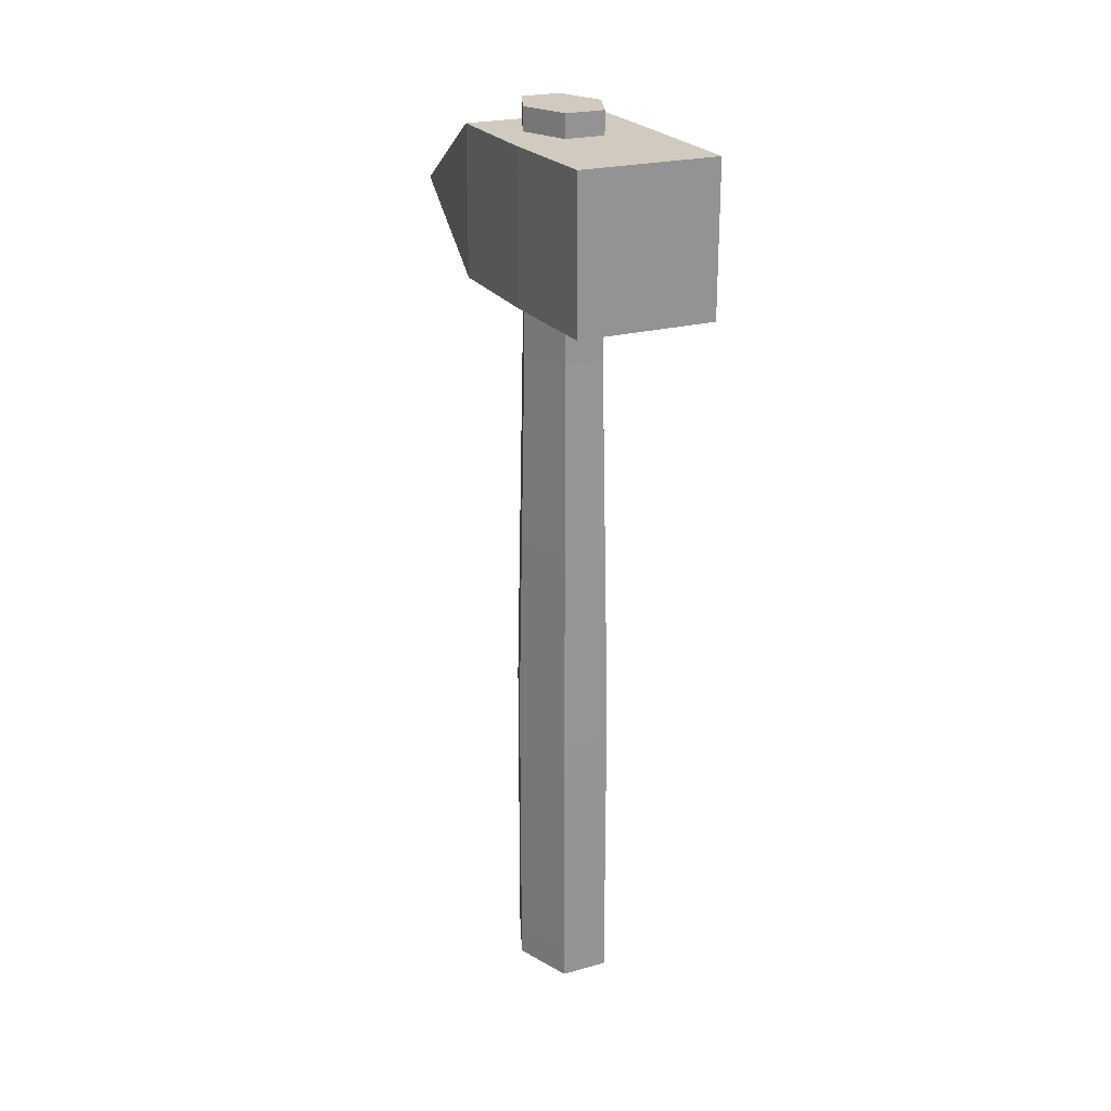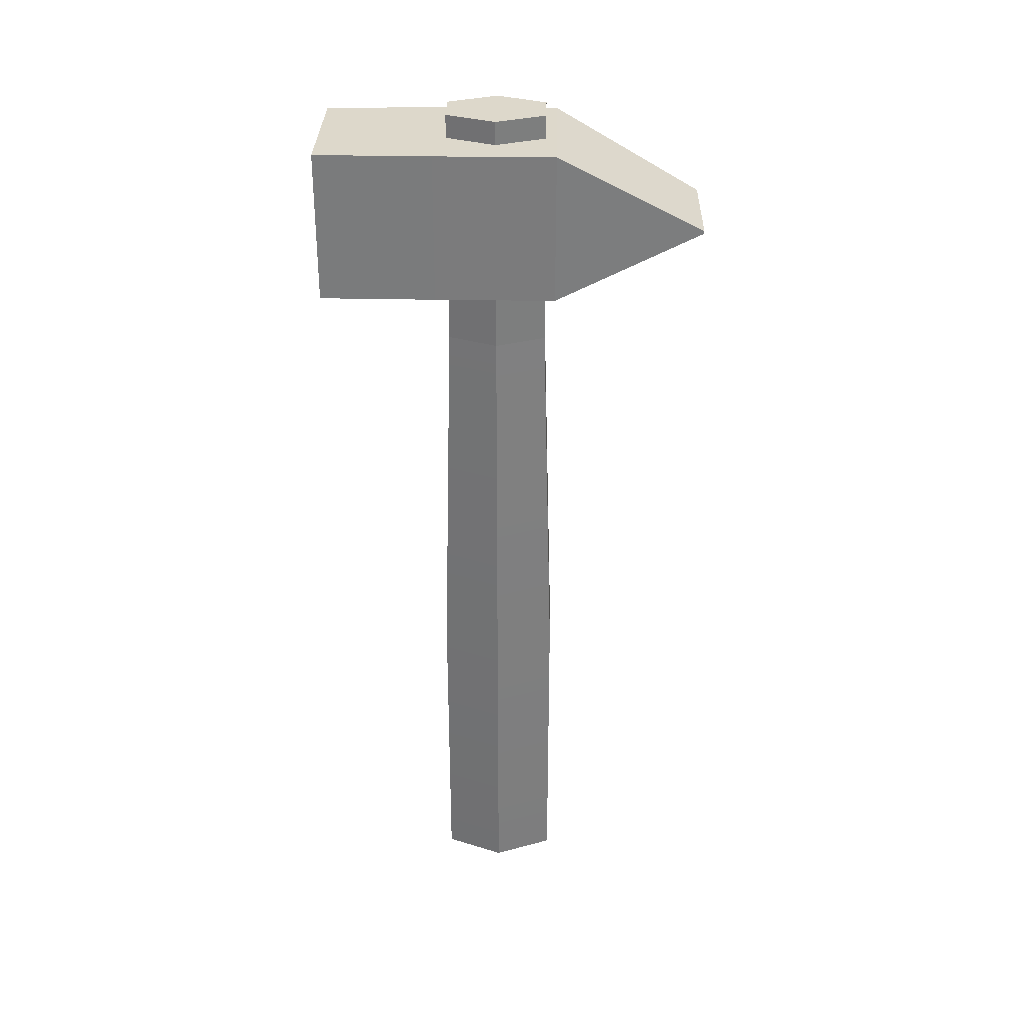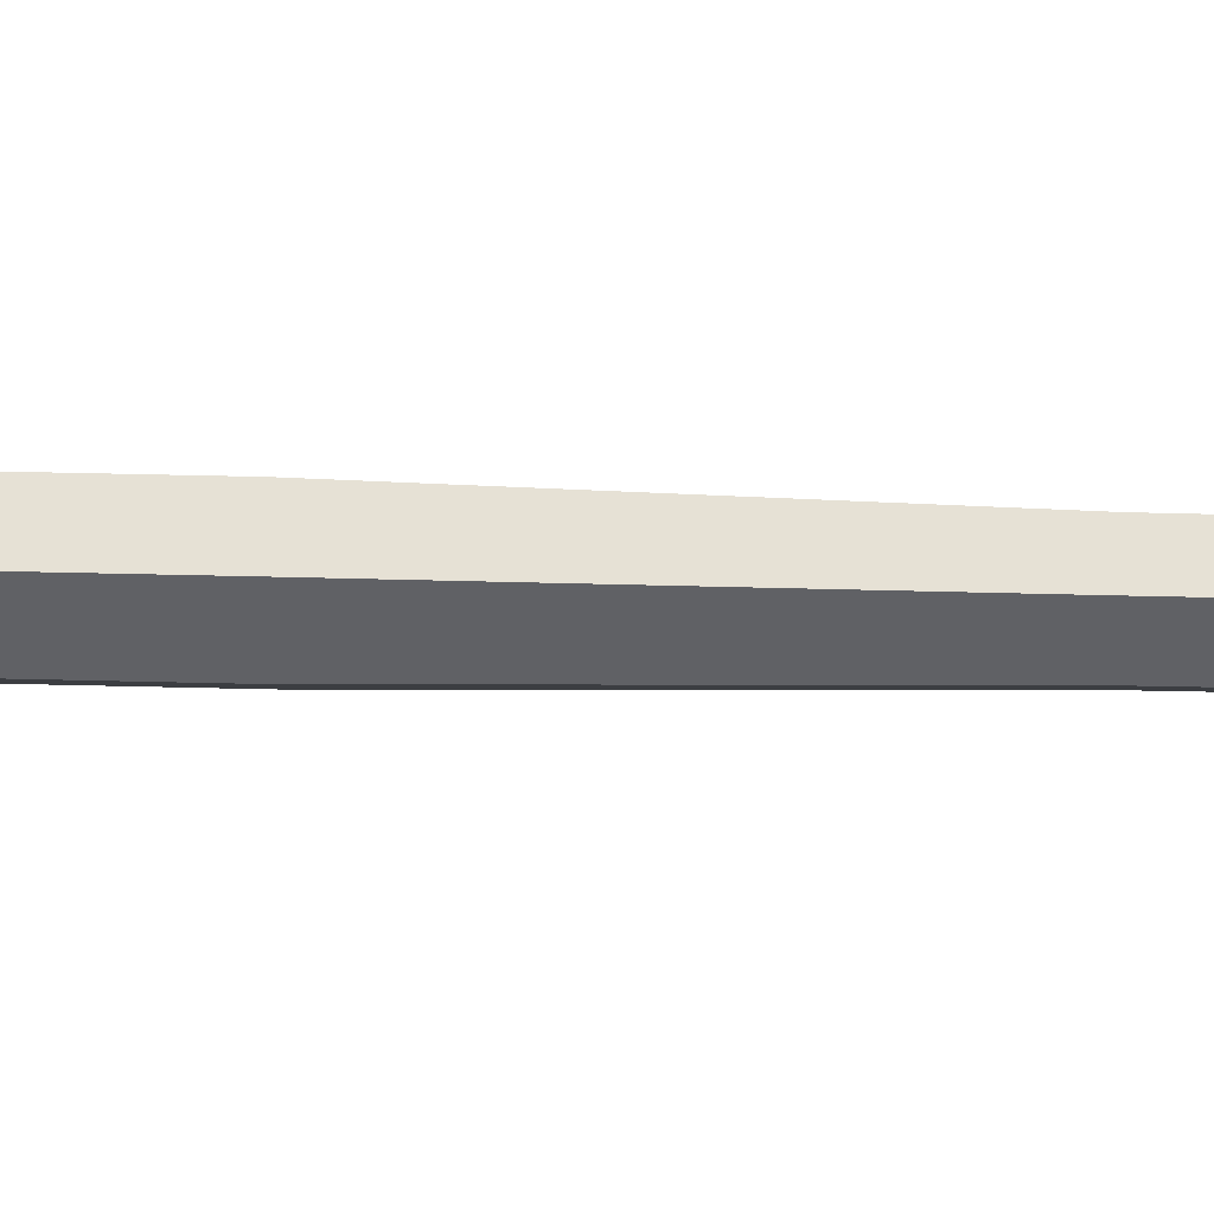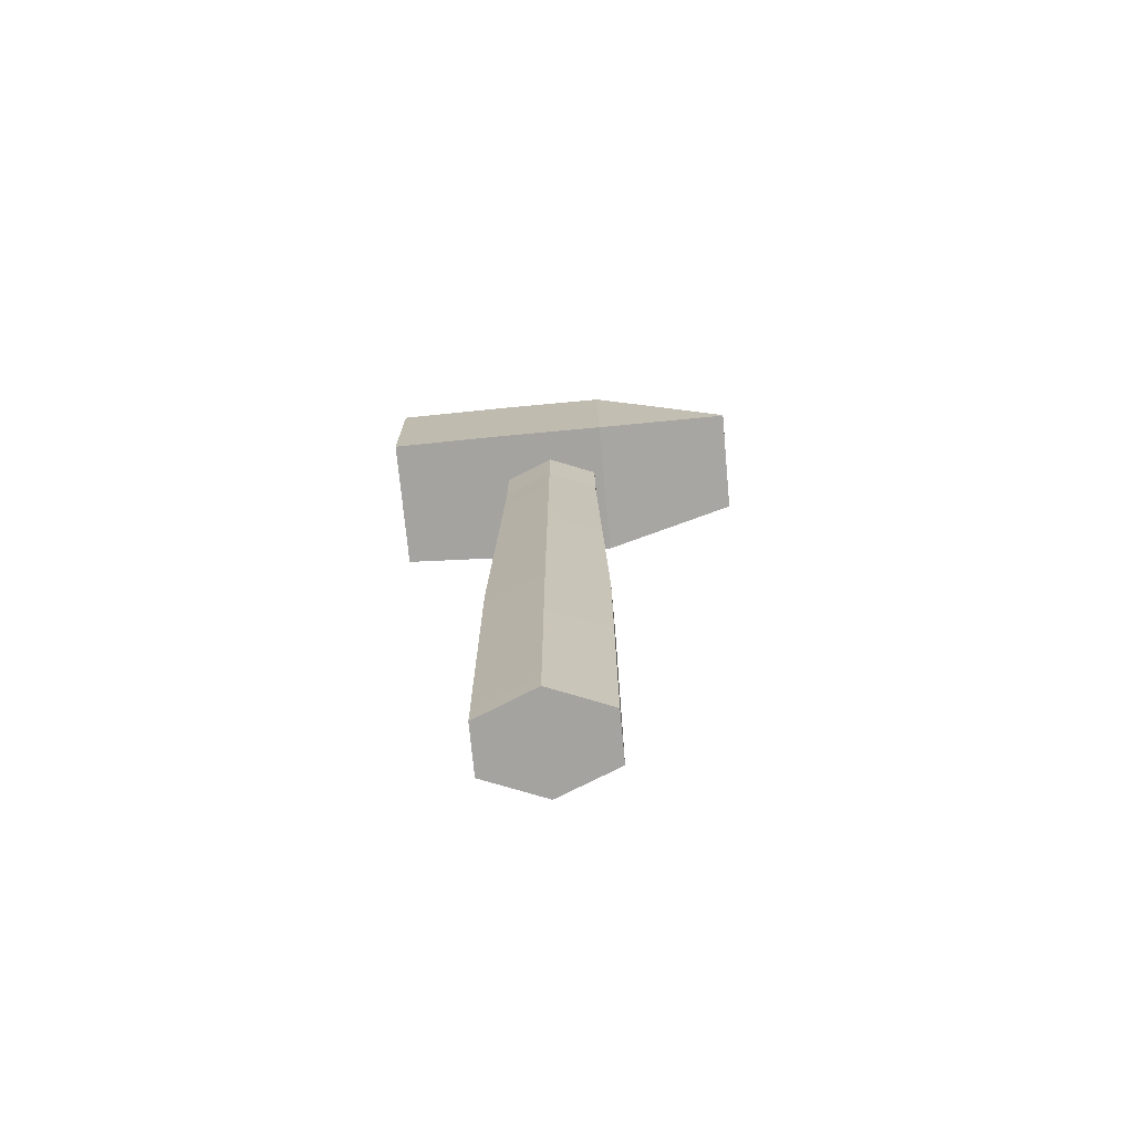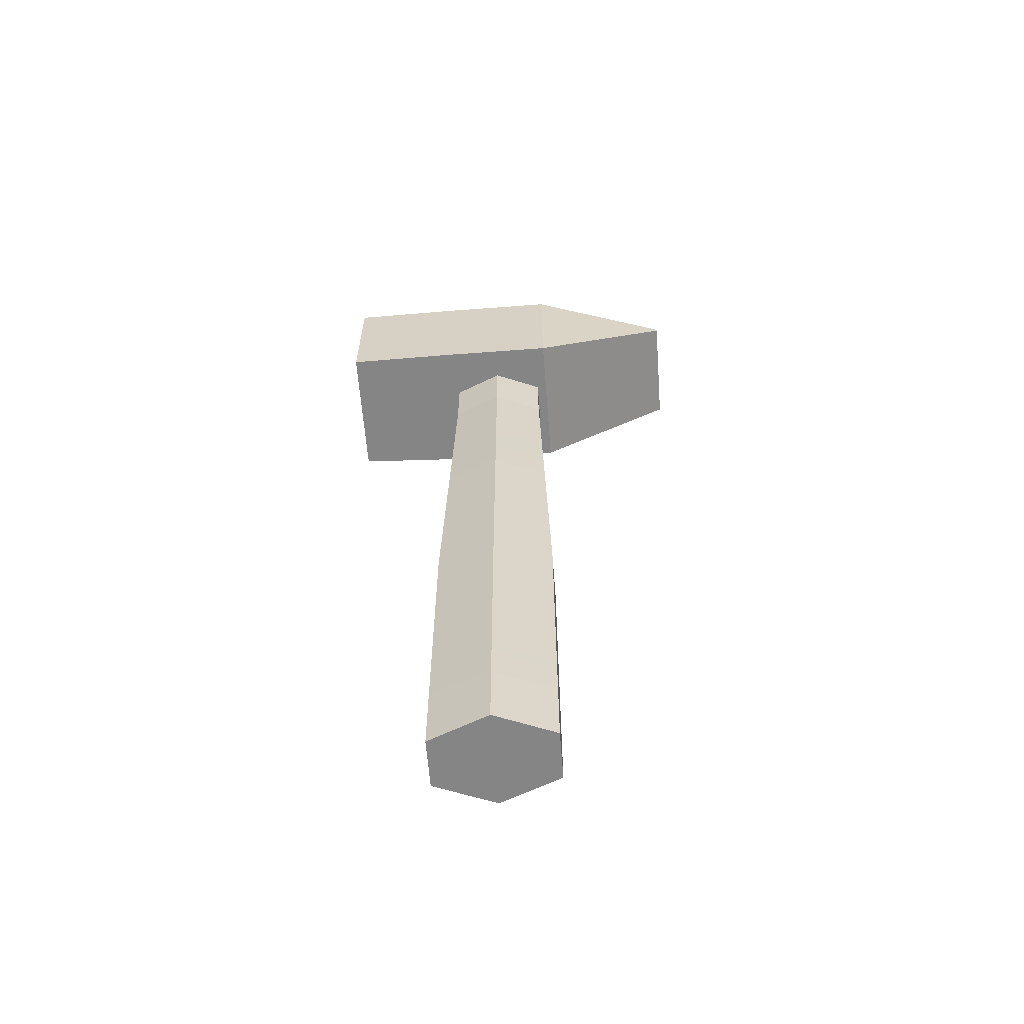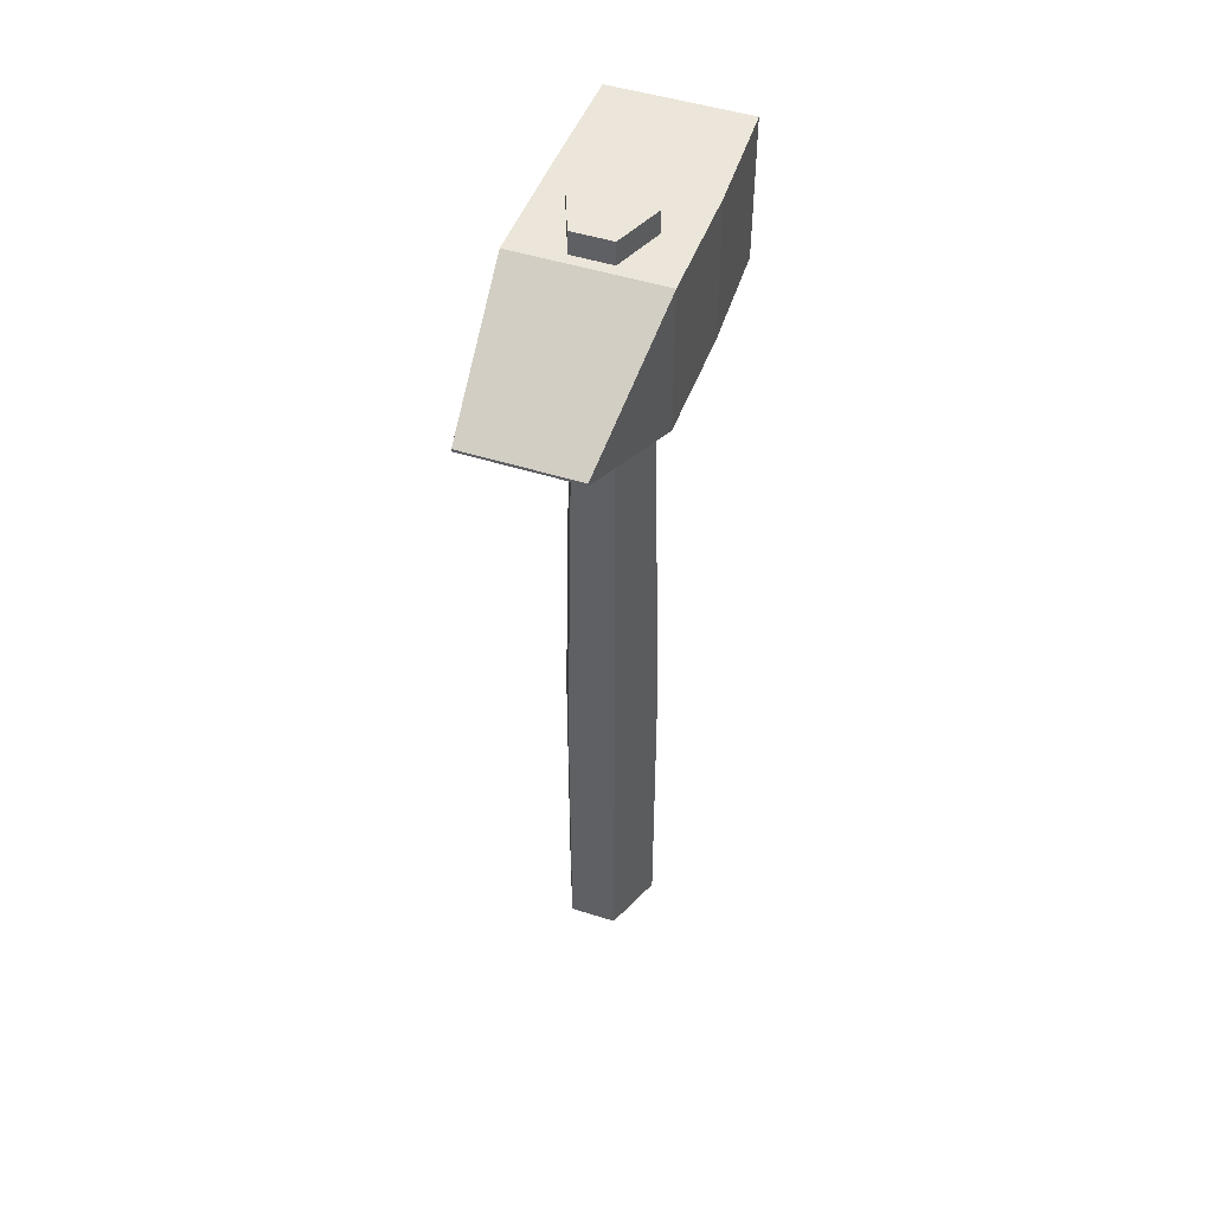
<metadata>
{"format":"obj","ext":"obj","renderer":"f3d","projection":"perspective","resolution":1024,"background":"white","views":[{"elev":23.4,"azim":-24.8,"up":"+Y"},{"elev":31.4,"azim":91.3,"up":"+Y"},{"elev":64.7,"azim":91.3,"up":"+Z"},{"elev":-72.8,"azim":95.3,"up":"+Y"},{"elev":-61.9,"azim":94.4,"up":"+Y"},{"elev":48.4,"azim":-160.3,"up":"+Y"}]}
</metadata>
<code>
v 1.474 -10.55 -3.624
v -1.474 -10.55 -3.624
v -2.948 -10.55 -1e-06
v -1.474 -10.55 3.624
v 1.474 -10.55 3.624
v 2.947 -10.55 0
v 1.234 31.52 -3.033
v -1.234 31.52 -3.033
v -2.467 31.52 0
v -1.234 31.52 3.033
v 1.234 31.52 3.033
v 2.467 31.52 0
v 1.474 8.662 -3.624
v 2.947 8.662 0
v 1.474 8.662 3.624
v -1.474 8.662 3.624
v -2.948 8.662 -1e-06
v -1.474 8.662 -3.624
v 1.218 46.06 -2.995
v -1.218 46.06 -2.995
v -2.436 46.06 0
v -1.218 46.06 2.995
v 1.218 46.06 2.995
v 2.436 46.06 0
v -4.437 44.65 3.645
v 4.437 44.65 3.645
v -4.437 44.65 -3.645
v 4.437 44.65 -3.645
v -4.437 35.55 -3.645
v 4.437 35.55 -3.645
v -4.437 35.55 3.645
v 4.437 35.55 3.645
v -3.267 39.79 -12.55
v 3.525 39.79 -12.55
v 3.525 39.62 -12.55
v -3.267 39.62 -12.55
v -4.113 35.55 10.68
v 4.371 35.55 10.68
v 4.371 44.65 10.68
v -4.113 44.65 10.68
f 1 2 18 13
f 2 3 17 18
f 3 4 16 17
f 4 5 15 16
f 5 6 14 15
f 6 1 13 14
f 1 6 5 4 3 2
f 19 20 21 22 23 24
f 14 13 7 12
f 15 14 12 11
f 16 15 11 10
f 17 16 10 9
f 18 17 9 8
f 13 18 8 7
f 20 19 7 8
f 21 20 8 9
f 22 21 9 10
f 23 22 10 11
f 24 23 11 12
f 7 19 24 12
f 25 26 28 27
f 29 30 32 31
f 28 26 32 30
f 29 31 25 27
f 30 29 36 35
f 26 25 40 39
f 34 33 27 28
f 30 35 34 28
f 27 33 36 29
f 38 37 31 32
f 26 39 38 32
f 31 37 40 25
f 40 37 38 39
f 34 35 36 33

</code>
